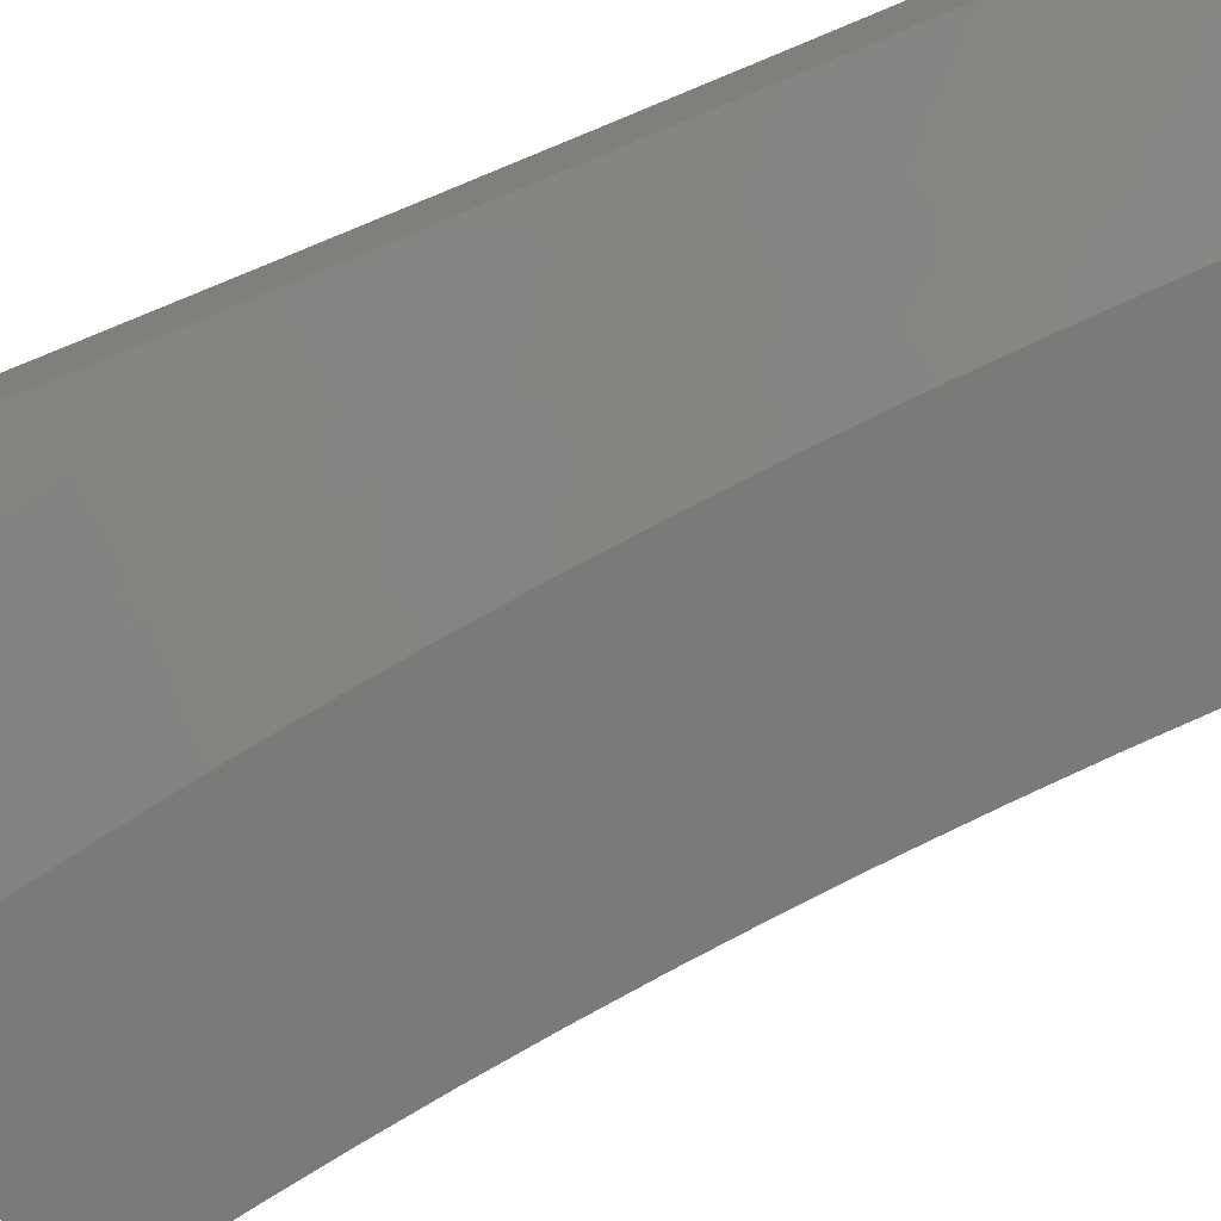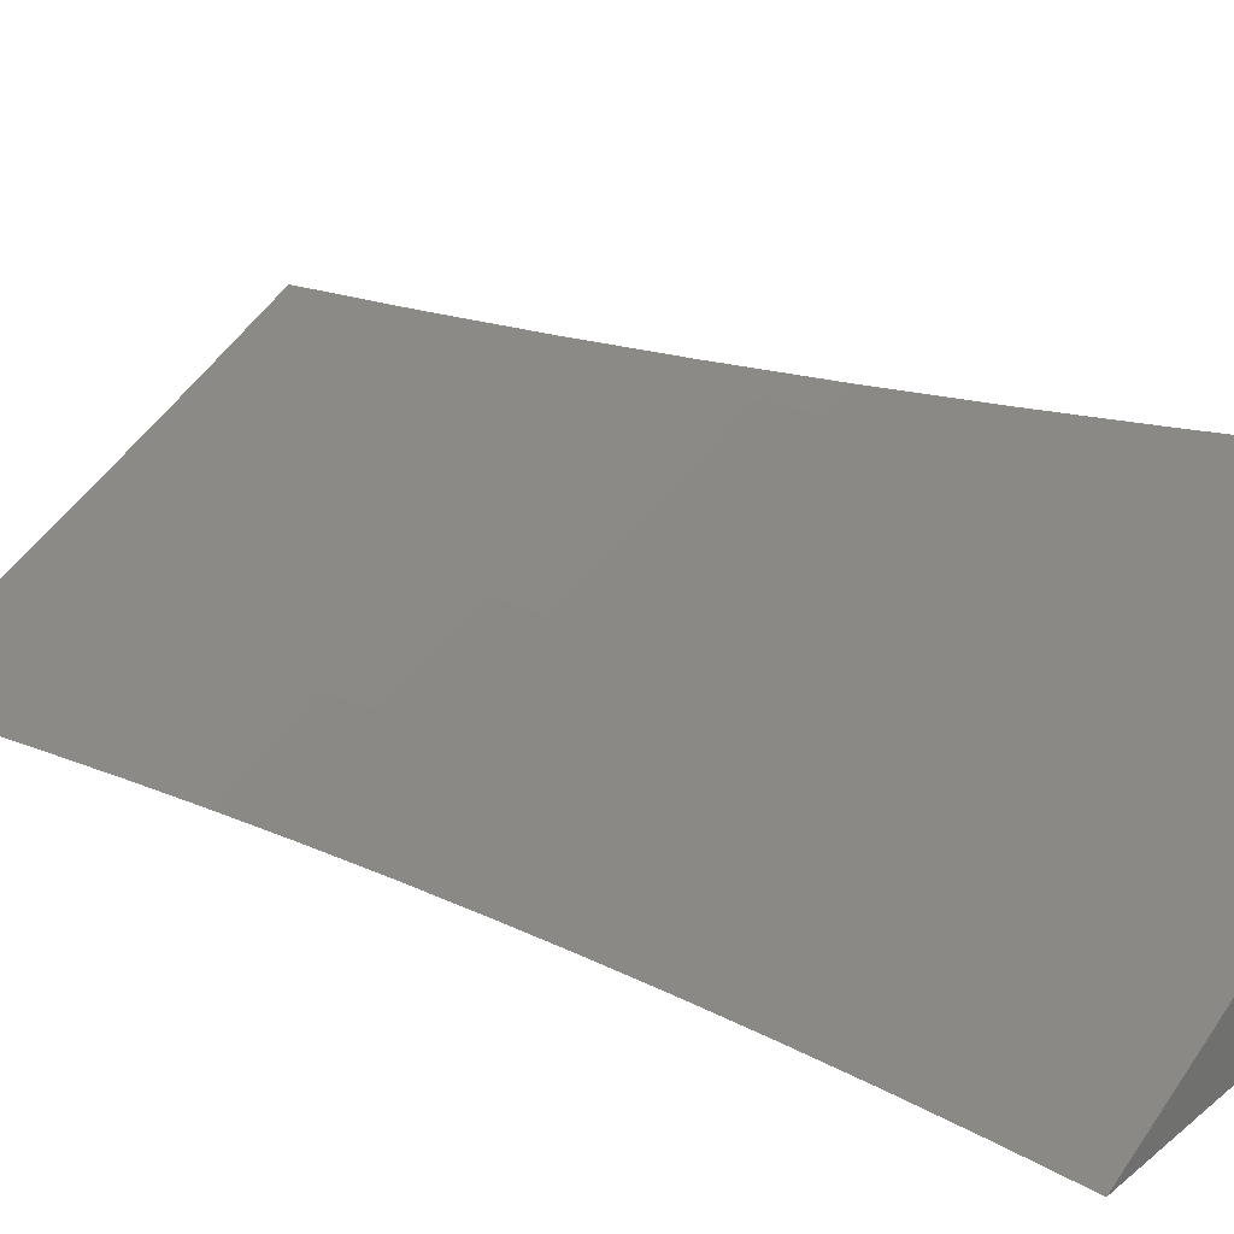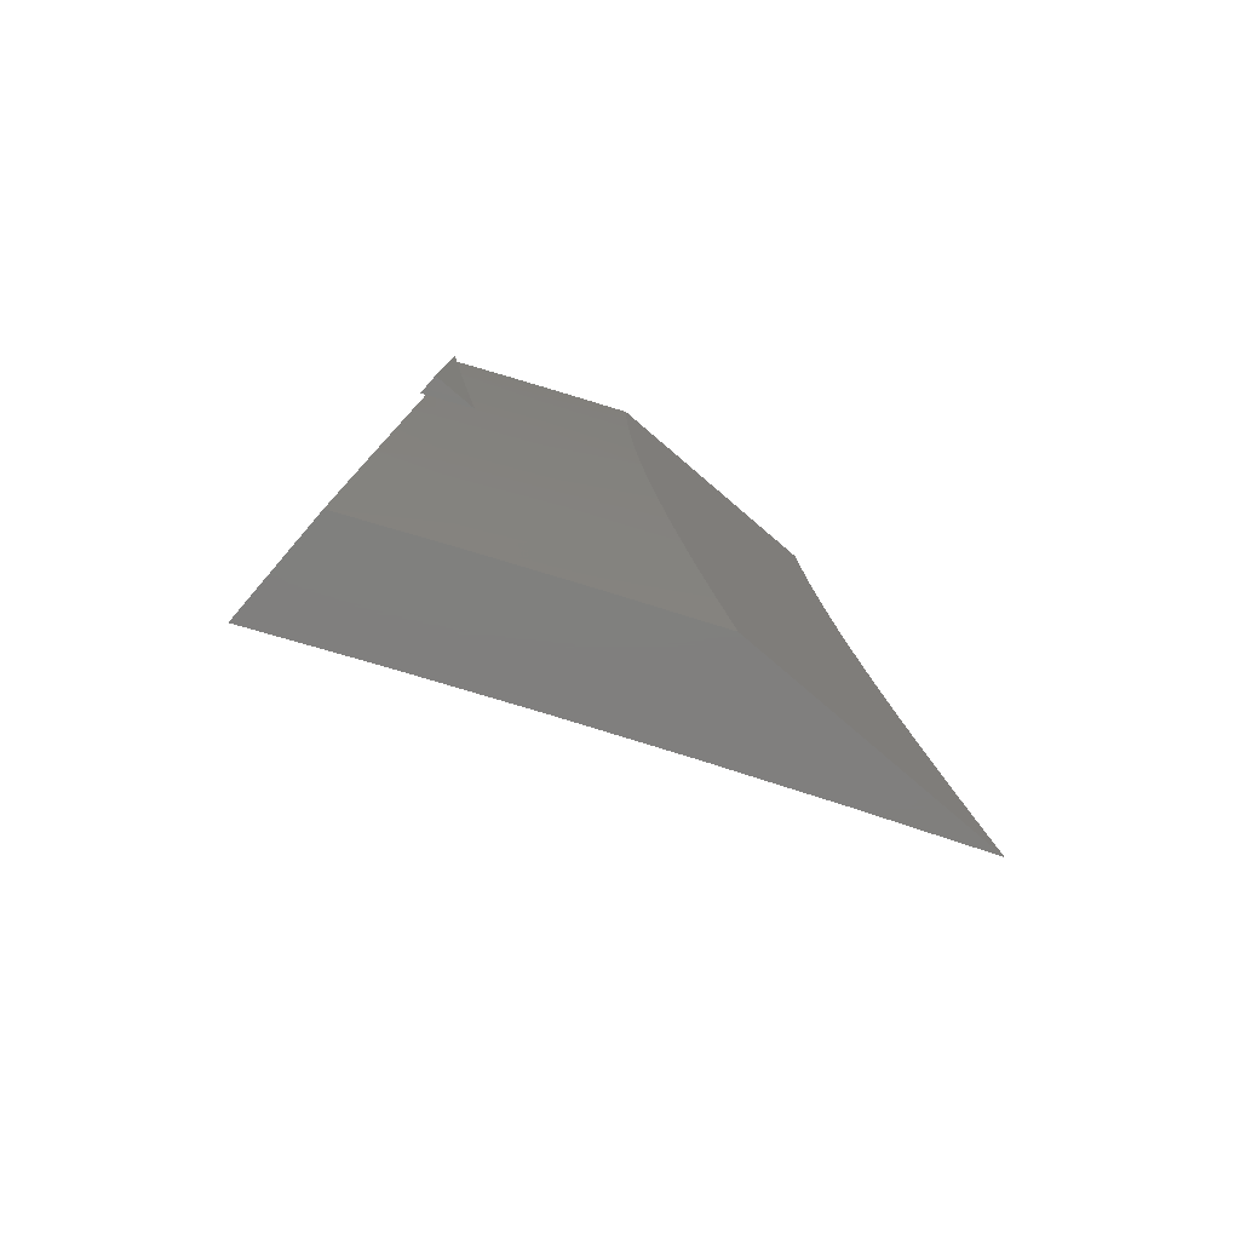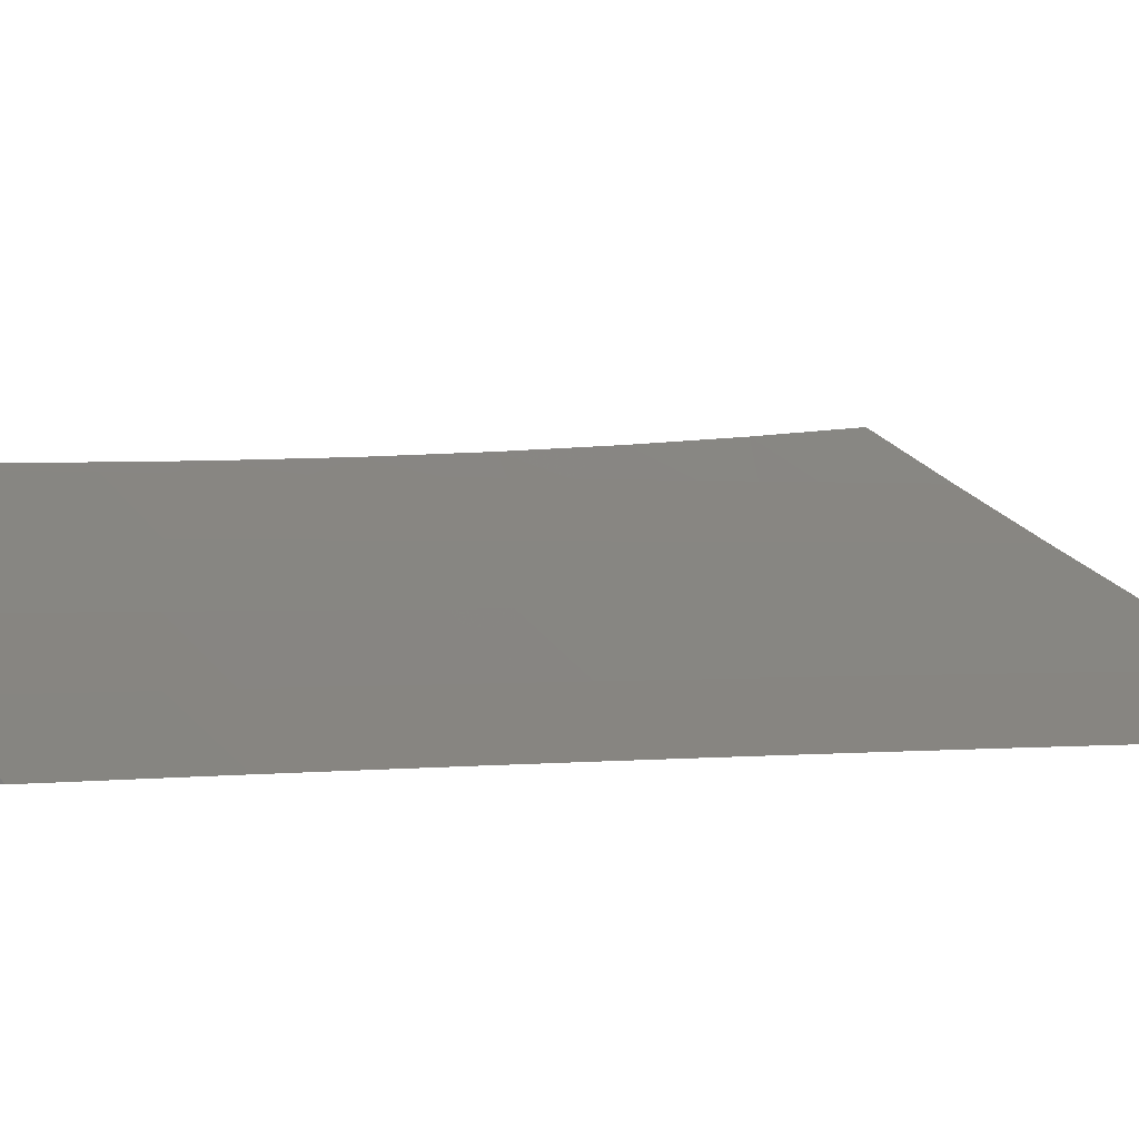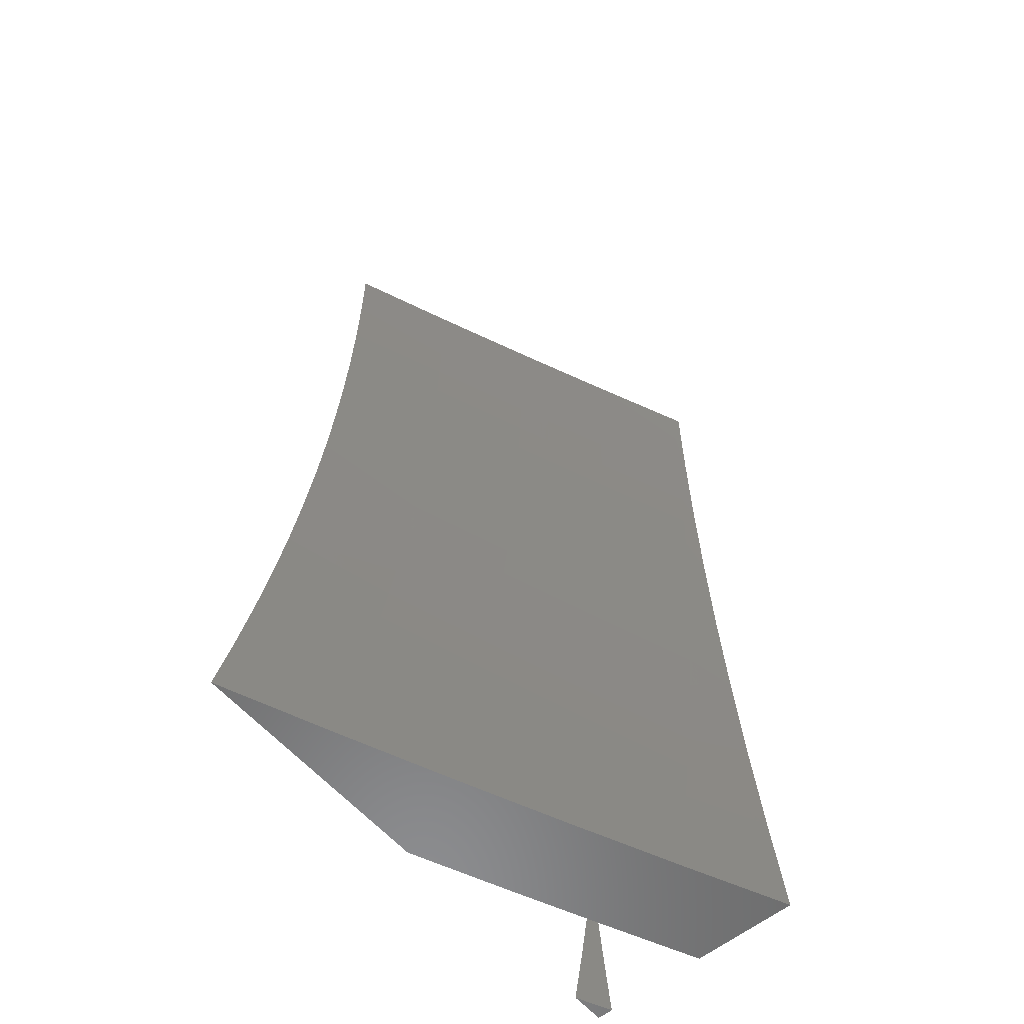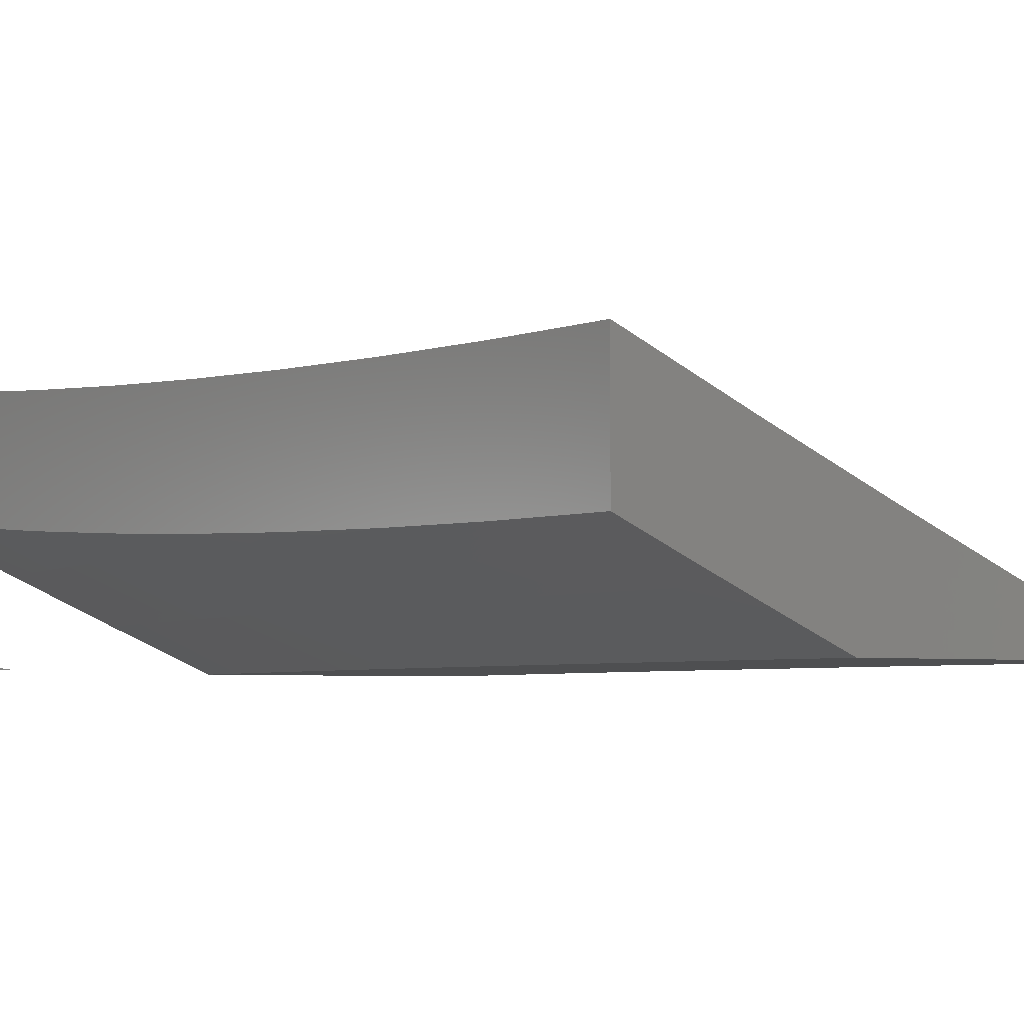
<metadata>
{"format":"stl","ext":"stl","renderer":"f3d","projection":"perspective","resolution":1024,"background":"white","views":[{"elev":-73.2,"azim":112.8,"up":"+Z"},{"elev":21.0,"azim":-54.7,"up":"+Z"},{"elev":-79.7,"azim":139.5,"up":"+Y"},{"elev":0.1,"azim":-125.3,"up":"+Z"},{"elev":-57.9,"azim":-49.8,"up":"+Y"},{"elev":-3.8,"azim":145.5,"up":"+Z"}]}
</metadata>
<code>
# stl→obj: 172 verts, 336 faces
v 4.67 0 -10.95
v 4.56 0 -11
v 4.668 -0.05161 -10.95
v 4.559 -0.07755 -11
v 4.667 -0.1032 -10.95
v 4.557 -0.1551 -11
v 4.666 -0.1548 -10.95
v 4.664 -0.2064 -10.95
v 4.772 -0.2112 -10.91
v 4.769 -0.2639 -10.91
v 4.877 -0.2699 -10.86
v 4.874 -0.3238 -10.86
v 4.981 -0.3309 -10.81
v 4.977 -0.386 -10.81
v 5 -0.3755 -10.8
v 4.973 -0.441 -10.81
v 5 -0.5005 -10.8
v 4.967 -0.4959 -10.81
v 4.962 -0.5508 -10.81
v 4.86 -0.4852 -10.86
v 4.855 -0.5389 -10.86
v 4.753 -0.4745 -10.91
v 4.748 -0.527 -10.91
v 4.645 -0.4637 -10.95
v 4.64 -0.5151 -10.95
v 4.536 -0.4645 -11
v 4.527 -0.5416 -11
v 4.554 -0.2326 -11
v 4.661 -0.2579 -10.95
v 4.766 -0.3166 -10.91
v 4.87 -0.3776 -10.86
v 4.549 -0.31 -11
v 4.658 -0.3094 -10.95
v 4.762 -0.3693 -10.91
v 4.866 -0.4315 -10.86
v 4.654 -0.3609 -10.95
v 4.543 -0.3873 -11
v 4.65 -0.4124 -10.95
v 4.517 -0.6185 -11
v 4.627 -0.6175 -10.95
v 4.634 -0.5663 -10.95
v 4.741 -0.5795 -10.91
v 4.849 -0.5926 -10.86
v 4.955 -0.6056 -10.81
v 5 -0.6255 -10.79
v 4.62 -0.6687 -10.95
v 4.506 -0.6953 -11
v 4.613 -0.7197 -10.95
v 4.604 -0.7706 -10.95
v 4.711 -0.7885 -10.91
v 4.702 -0.8406 -10.91
v 4.808 -0.8596 -10.86
v 4.799 -0.9127 -10.86
v 4.904 -0.9327 -10.81
v 4.894 -0.9869 -10.81
v 5 -1 -10.76
v 4.891 -1 -10.81
v 4.788 -0.9657 -10.86
v 4.781 -1 -10.86
v 4.682 -0.9443 -10.91
v 4.672 -0.996 -10.91
v 4.576 -0.9229 -10.95
v 4.566 -0.9734 -10.95
v 4.465 -0.9242 -11
v 4.449 -1 -11
v 4.494 -0.7718 -11
v 4.596 -0.8215 -10.95
v 4.693 -0.8925 -10.91
v 4.48 -0.8481 -11
v 4.586 -0.8723 -10.95
v 4.56 -1 -10.95
v 4.671 -1 -10.91
v 5 -0.8753 -10.77
v 4.914 -0.8785 -10.81
v 4.818 -0.8063 -10.86
v 4.72 -0.7364 -10.91
v 4.924 -0.8241 -10.81
v 5 -0.7505 -10.78
v 4.932 -0.7696 -10.81
v 4.941 -0.715 -10.81
v 4.834 -0.6996 -10.86
v 4.842 -0.6461 -10.86
v 4.735 -0.6319 -10.91
v 4.948 -0.6604 -10.81
v 5 -0.2503 -10.81
v 4.984 -0.2758 -10.81
v 4.88 -0.2159 -10.86
v 4.774 -0.1584 -10.91
v 5 -0.1252 -10.81
v 4.989 -0.1655 -10.81
v 4.987 -0.2207 -10.81
v 5 0 -10.81
v 4.992 -0.05519 -10.81
v 4.991 -0.1104 -10.81
v 4.883 -0.108 -10.86
v 4.882 -0.162 -10.86
v 4.776 -0.1056 -10.91
v 4.891 0 -10.86
v 4.884 -0.054 -10.86
v 4.781 0 -10.91
v 4.776 -0.05281 -10.91
v 4.758 -0.4219 -10.91
v 4.728 -0.6842 -10.91
v 4.826 -0.753 -10.86
v 4.808 -1 -10.96
v 4.712 -1 -11
v 4.815 -0.9667 -10.96
v 4.728 -0.9177 -11
v 4.825 -0.9136 -10.96
v 4.744 -0.8352 -11
v 4.835 -0.8605 -10.96
v 4.844 -0.8072 -10.96
v 4.937 -0.8227 -10.92
v 4.946 -0.7683 -10.92
v 5 -0.7505 -10.89
v 4.954 -0.7138 -10.92
v 4.962 -0.6592 -10.92
v 4.861 -0.7003 -10.96
v 4.868 -0.6468 -10.96
v 4.77 -0.6694 -11
v 4.781 -0.5862 -11
v 4.758 -0.7524 -11
v 4.853 -0.7538 -10.96
v 4.79 -0.5027 -11
v 4.881 -0.5395 -10.96
v 4.875 -0.5932 -10.96
v 4.969 -0.6045 -10.92
v 5 -0.6255 -10.9
v 4.887 -0.4857 -10.96
v 4.798 -0.4192 -11
v 4.892 -0.4319 -10.96
v 4.897 -0.378 -10.96
v 4.99 -0.3853 -10.92
v 4.994 -0.3303 -10.92
v 5 -0.3754 -10.91
v 4.998 -0.2753 -10.92
v 5 -0.2503 -10.92
v 4.904 -0.2701 -10.96
v 4.906 -0.2162 -10.96
v 4.81 -0.2517 -11
v 4.814 -0.1679 -11
v 4.805 -0.3355 -11
v 4.9 -0.3241 -10.96
v 4.816 -0.08394 -11
v 4.91 -0.1081 -10.96
v 4.908 -0.1621 -10.96
v 4.817 0 -11
v 4.878 0 -10.97
v 4.911 -0.05406 -10.96
v 5 -0.1252 -10.92
v 4.939 0 -10.95
v 5 0 -10.92
v 4.986 -0.4402 -10.92
v 5 -0.5005 -10.91
v 4.981 -0.495 -10.92
v 4.975 -0.5498 -10.92
v 5 -0.8753 -10.88
v 4.928 -0.8769 -10.92
v 4.918 -0.9311 -10.92
v 5 -1 -10.87
v 4.907 -0.9852 -10.92
v 4.904 -1 -10.92
v 4.963 -1 -11
v 4.976 -0.9314 -11
v 5 -1 -11
v 4.989 -0.8627 -11
v 5 -0.7937 -11
v 5 -1 -10.98
v 4.988 -1 -10.99
v 4.975 -1 -10.99
v 5 -0.8625 -10.99
v 5 -0.9313 -10.99
f 1 2 3
f 3 2 4
f 3 4 5
f 5 4 6
f 5 6 7
f 7 6 8
f 7 8 9
f 9 8 10
f 9 10 11
f 11 10 12
f 11 12 13
f 13 12 14
f 13 14 15
f 15 14 16
f 15 16 17
f 17 16 18
f 17 18 19
f 19 18 20
f 19 20 21
f 21 20 22
f 21 22 23
f 23 22 24
f 23 24 25
f 25 24 26
f 25 26 27
f 6 28 8
f 8 28 29
f 8 29 10
f 10 29 30
f 10 30 12
f 12 30 31
f 12 31 14
f 14 31 16
f 28 32 29
f 29 32 33
f 29 33 30
f 30 33 34
f 30 34 31
f 31 34 35
f 31 35 16
f 16 35 18
f 33 32 36
f 36 32 37
f 36 37 38
f 38 37 26
f 38 26 24
f 39 40 27
f 27 40 41
f 27 41 25
f 25 41 42
f 25 42 23
f 23 42 43
f 23 43 21
f 21 43 44
f 21 44 19
f 19 44 45
f 19 45 17
f 40 39 46
f 46 39 47
f 46 47 48
f 48 47 49
f 48 49 50
f 50 49 51
f 50 51 52
f 52 51 53
f 52 53 54
f 54 53 55
f 54 55 56
f 56 55 57
f 57 55 58
f 57 58 59
f 59 58 60
f 59 60 61
f 61 60 62
f 61 62 63
f 63 62 64
f 63 64 65
f 47 66 49
f 49 66 67
f 49 67 51
f 51 67 68
f 51 68 53
f 53 68 58
f 53 58 55
f 66 69 67
f 67 69 70
f 67 70 68
f 68 70 60
f 68 60 58
f 70 69 62
f 62 69 64
f 65 71 63
f 63 71 72
f 63 72 61
f 61 72 59
f 56 73 54
f 54 73 74
f 54 74 52
f 52 74 75
f 52 75 50
f 50 75 76
f 50 76 48
f 48 76 46
f 74 73 77
f 77 73 78
f 77 78 79
f 79 78 80
f 79 80 81
f 81 80 82
f 81 82 83
f 83 82 42
f 83 42 41
f 80 78 84
f 84 78 45
f 84 45 44
f 15 85 13
f 13 85 86
f 13 86 11
f 11 86 87
f 11 87 9
f 9 87 88
f 9 88 7
f 7 88 5
f 89 90 85
f 85 90 91
f 85 91 86
f 86 91 87
f 92 93 89
f 89 93 94
f 89 94 90
f 90 94 95
f 90 95 96
f 96 95 97
f 96 97 88
f 88 97 5
f 92 98 93
f 93 98 99
f 93 99 94
f 94 99 95
f 98 100 99
f 99 100 101
f 99 101 95
f 95 101 97
f 100 1 101
f 101 1 3
f 101 3 97
f 97 3 5
f 96 88 87
f 90 96 91
f 91 96 87
f 33 36 34
f 34 36 102
f 34 102 35
f 35 102 20
f 35 20 18
f 36 38 102
f 102 38 22
f 102 22 20
f 24 22 38
f 84 44 43
f 84 43 82
f 82 43 42
f 46 103 40
f 40 103 83
f 40 83 41
f 83 103 81
f 81 103 104
f 81 104 79
f 79 104 77
f 104 103 76
f 76 103 46
f 84 82 80
f 77 104 75
f 75 104 76
f 77 75 74
f 62 60 70
f 105 106 107
f 107 106 108
f 107 108 109
f 109 108 110
f 109 110 111
f 111 110 112
f 111 112 113
f 113 112 114
f 113 114 115
f 115 114 116
f 115 116 117
f 117 116 118
f 117 118 119
f 119 118 120
f 119 120 121
f 110 122 112
f 112 122 123
f 112 123 114
f 114 123 116
f 123 122 118
f 118 122 120
f 124 125 121
f 121 125 126
f 121 126 119
f 119 126 127
f 119 127 117
f 117 127 128
f 117 128 115
f 125 124 129
f 129 124 130
f 129 130 131
f 131 130 132
f 131 132 133
f 133 132 134
f 133 134 135
f 135 134 136
f 135 136 137
f 137 136 138
f 137 138 139
f 139 138 140
f 139 140 141
f 130 142 132
f 132 142 143
f 132 143 134
f 134 143 136
f 142 140 143
f 143 140 138
f 143 138 136
f 144 145 141
f 141 145 146
f 141 146 139
f 139 146 137
f 147 148 144
f 144 148 149
f 144 149 145
f 145 149 150
f 145 150 146
f 146 150 137
f 148 151 149
f 149 151 152
f 149 152 150
f 133 135 153
f 153 135 154
f 153 154 155
f 155 154 156
f 155 156 125
f 125 156 126
f 154 128 156
f 156 128 127
f 156 127 126
f 115 157 113
f 113 157 158
f 113 158 111
f 111 158 109
f 158 157 159
f 159 157 160
f 159 160 161
f 161 160 162
f 161 162 107
f 107 162 105
f 159 161 107
f 158 159 109
f 109 159 107
f 118 116 123
f 153 155 129
f 129 155 125
f 129 131 153
f 153 131 133
f 56 57 160
f 160 57 59
f 160 59 162
f 162 59 105
f 105 59 72
f 105 72 106
f 106 72 71
f 106 71 65
f 65 64 106
f 106 64 69
f 106 69 66
f 66 47 106
f 106 47 108
f 108 47 39
f 108 39 110
f 110 39 27
f 110 27 122
f 122 27 26
f 122 26 120
f 120 26 121
f 121 26 37
f 121 37 124
f 124 37 32
f 124 32 130
f 130 32 28
f 130 28 142
f 142 28 140
f 140 28 6
f 140 6 141
f 141 6 4
f 141 4 144
f 144 4 2
f 144 2 147
f 2 1 147
f 147 1 148
f 148 1 100
f 148 100 151
f 151 100 98
f 151 98 152
f 152 98 92
f 152 92 150
f 150 92 89
f 150 89 137
f 137 89 85
f 137 85 135
f 135 85 154
f 154 85 15
f 154 15 128
f 128 15 17
f 128 17 115
f 115 17 45
f 115 45 157
f 157 45 160
f 160 45 78
f 160 78 73
f 73 56 160
f 163 164 165
f 165 164 166
f 165 166 167
f 168 169 165
f 165 169 170
f 165 170 163
f 167 171 165
f 165 171 172
f 165 172 168
f 167 166 171
f 171 166 172
f 172 166 164
f 172 164 169
f 169 164 170
f 170 164 163
f 169 168 172

</code>
